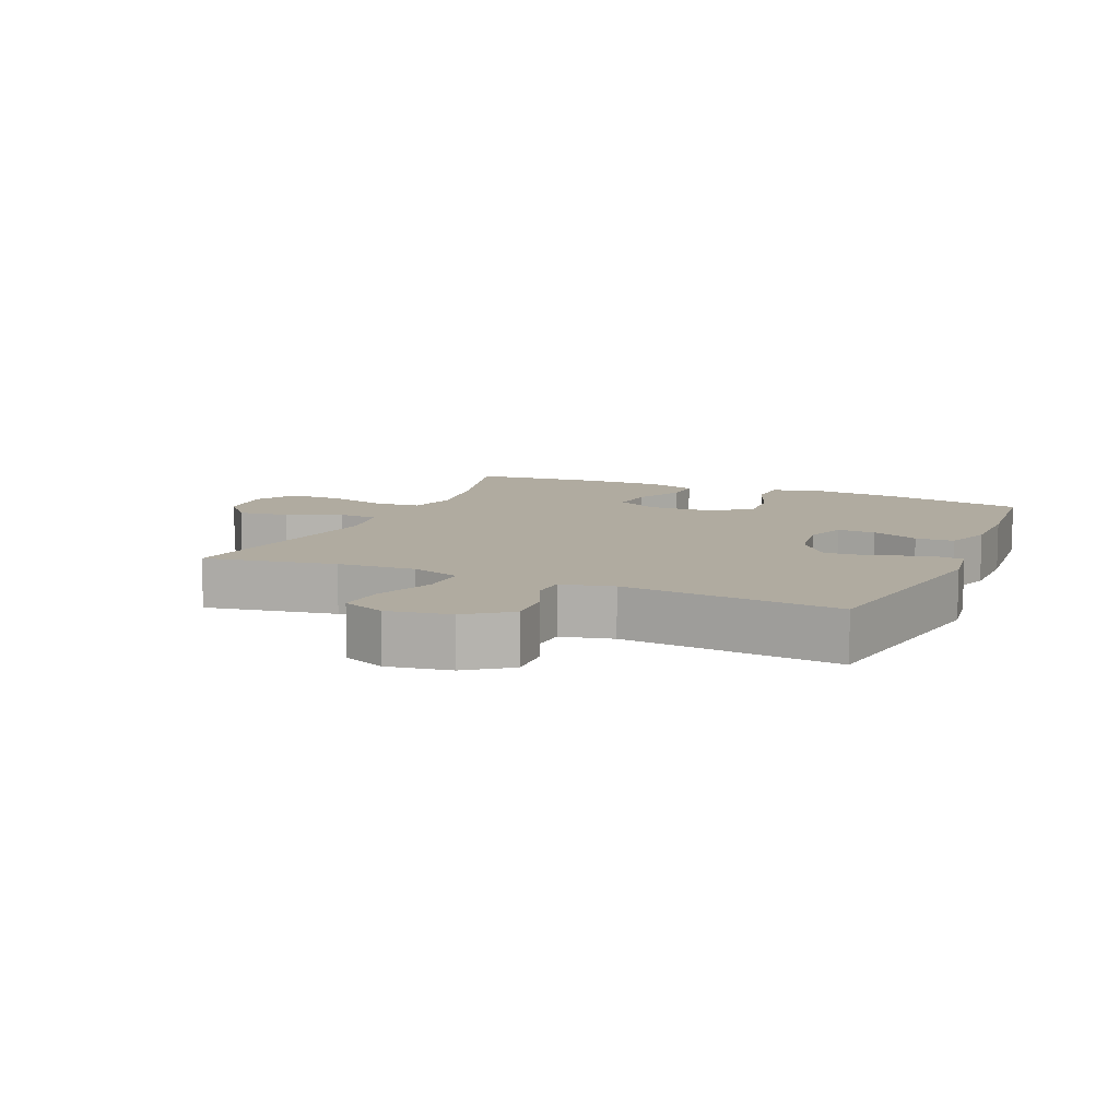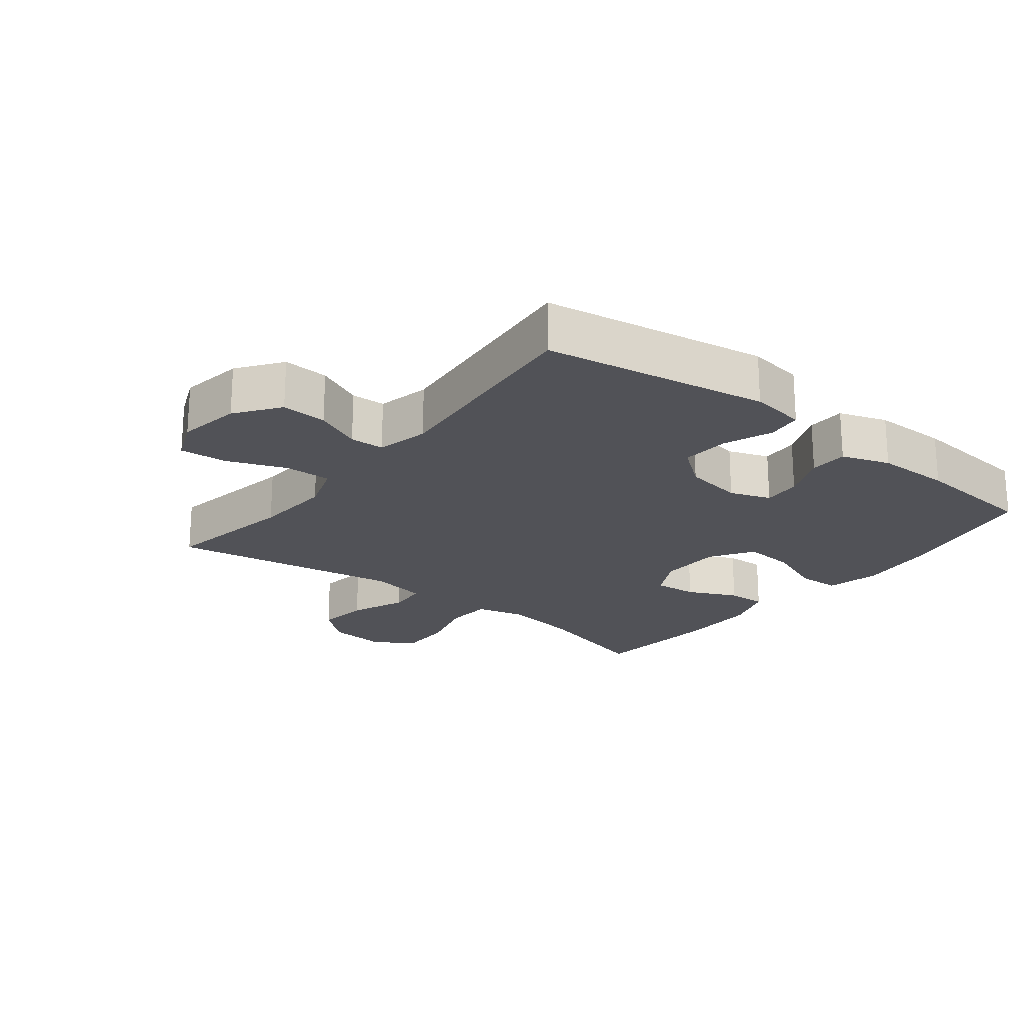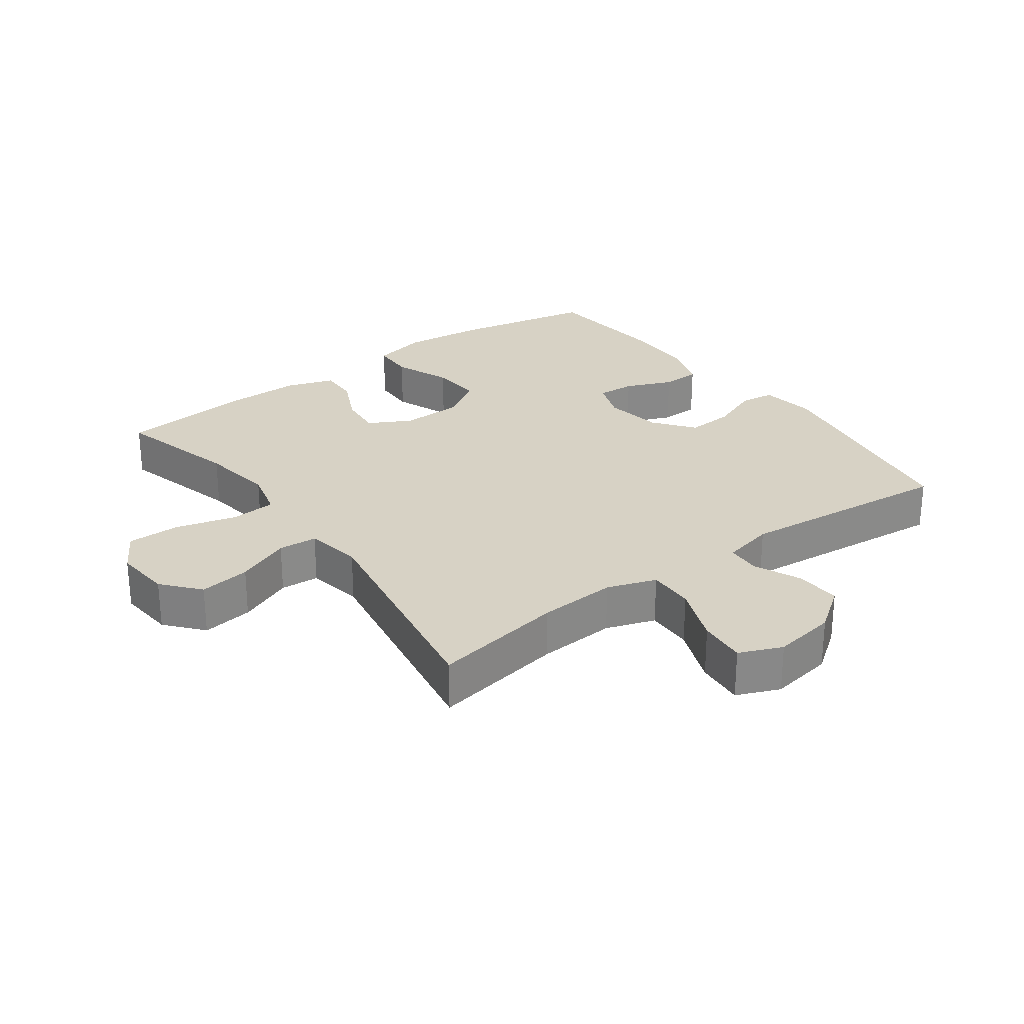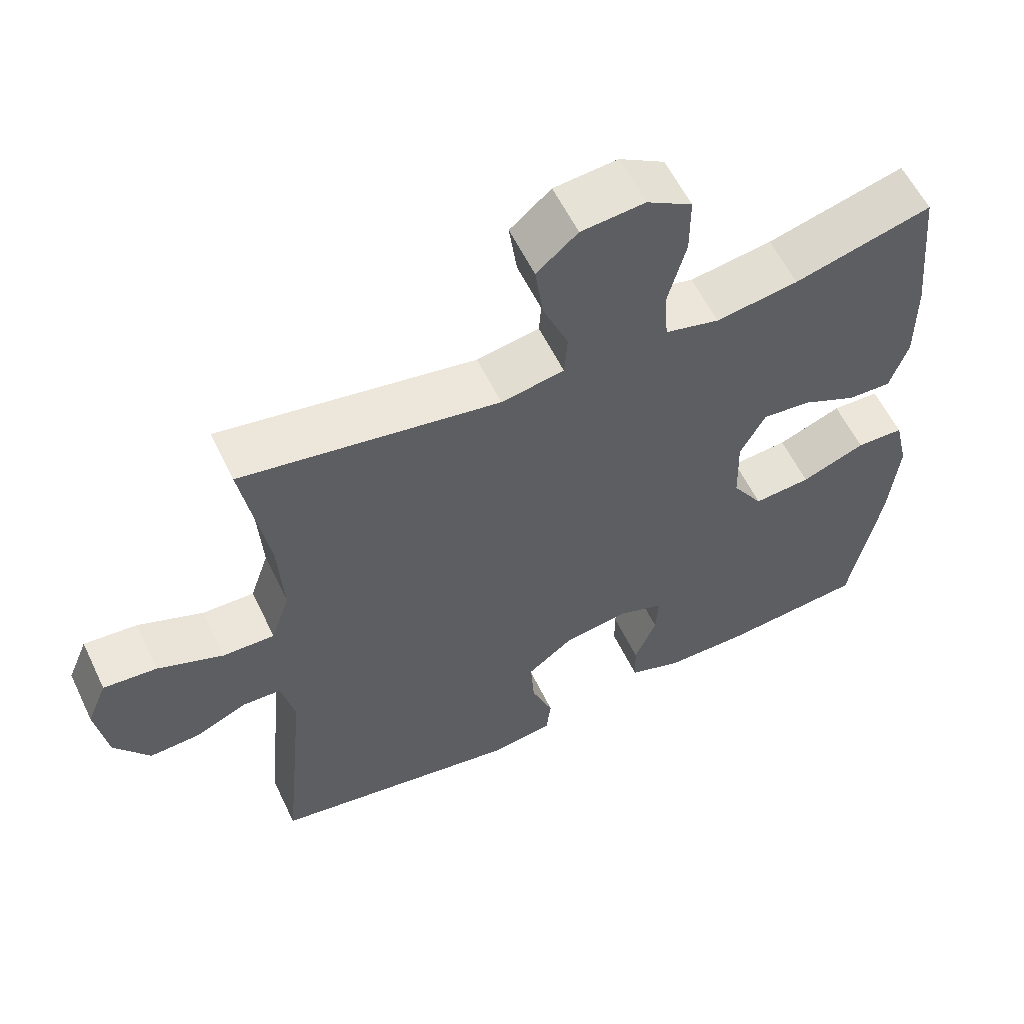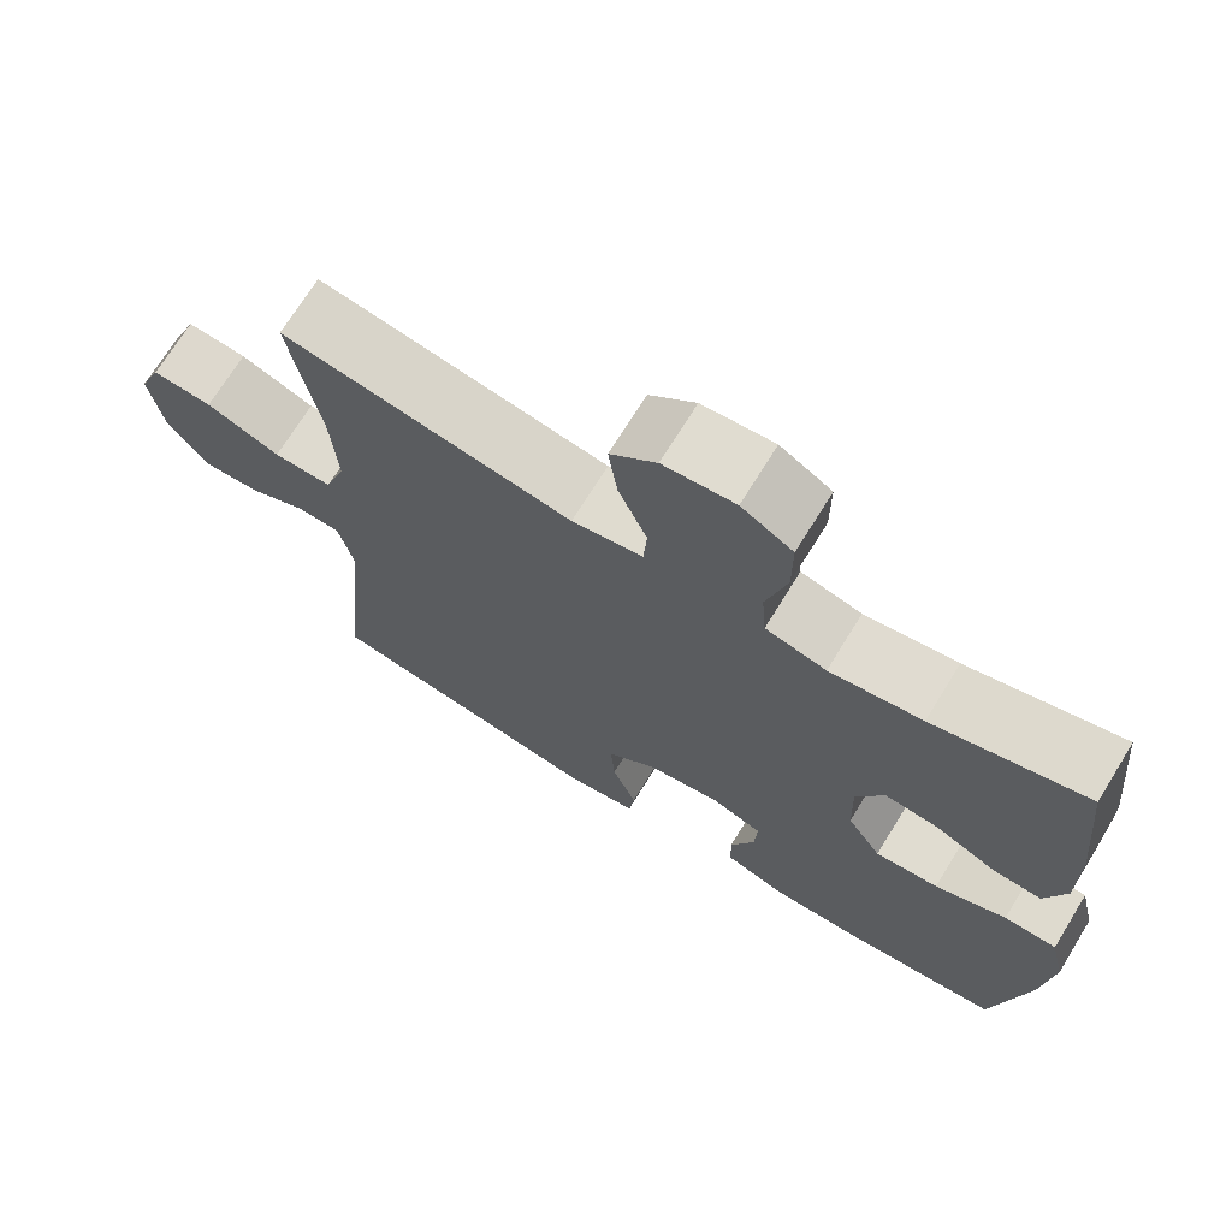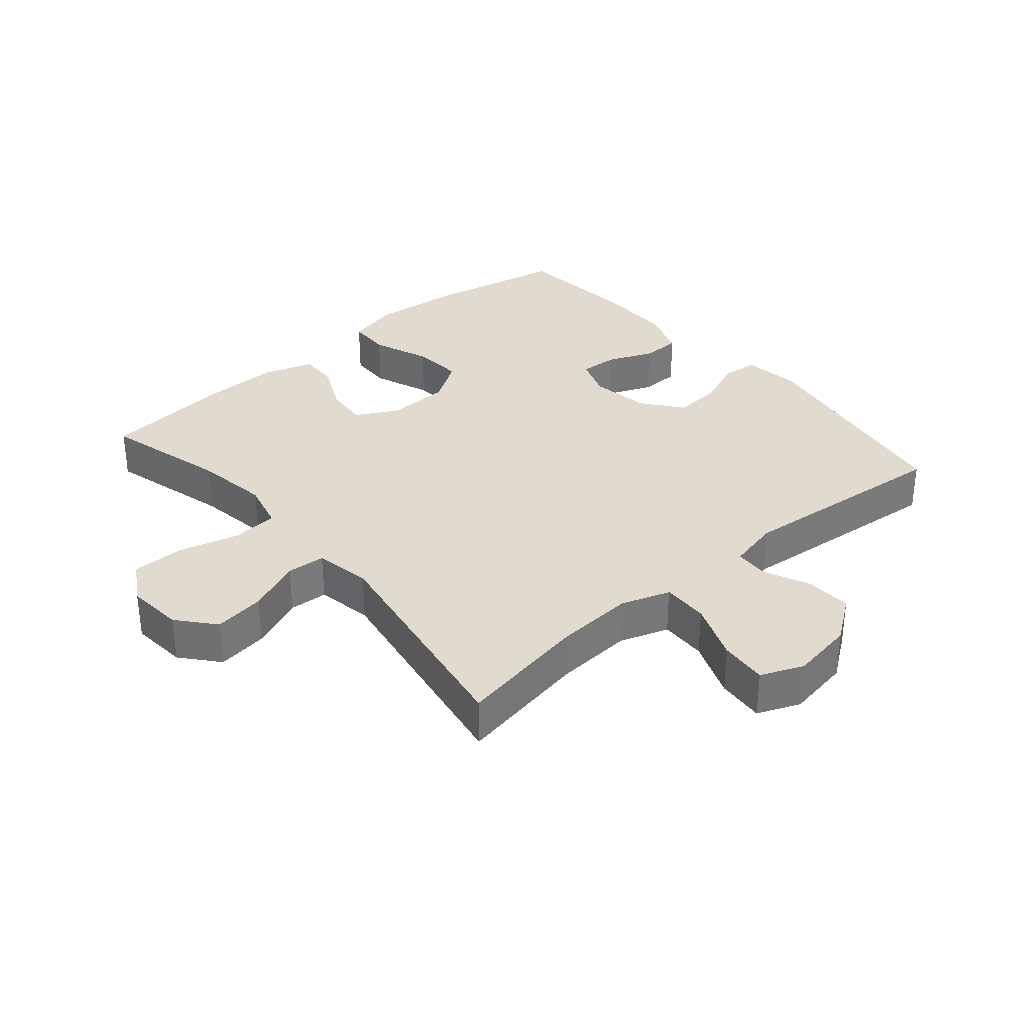
<metadata>
{"format":"obj","ext":"obj","renderer":"f3d","projection":"perspective","resolution":1024,"background":"white","views":[{"elev":9.8,"azim":113.4,"up":"+Y"},{"elev":-21.6,"azim":141.8,"up":"+Y"},{"elev":27.4,"azim":53.9,"up":"+Y"},{"elev":58.1,"azim":154.5,"up":"+Z"},{"elev":70.5,"azim":-148.4,"up":"+Z"},{"elev":33.7,"azim":49.5,"up":"+Y"}]}
</metadata>
<code>
o path10068
v -0.5502 0.0375 0.2765
v -0.551 0.0375 0.1531
v -0.5251 0.0375 0.07551
v -0.4632 0.0375 0.07785
v -0.3847 0.0375 0.1148
v -0.3161 0.0375 0.1212
v -0.2801 0.0375 0.05341
v -0.2828 0.0375 -0.04624
v -0.3267 0.0375 -0.1139
v -0.4081 0.0375 -0.1073
v -0.4992 0.0375 -0.07171
v -0.5668 0.0375 -0.07379
v -0.5869 0.0375 -0.1598
v -0.5734 0.0375 -0.2932
v -0.5295 0.0375 -0.517
v -0.33 0.0375 -0.5358
v -0.2112 0.0375 -0.5356
v -0.1347 0.0375 -0.5092
v -0.1331 0.0375 -0.448
v -0.1643 0.0375 -0.373
v -0.1677 0.0375 -0.3124
v -0.1028 0.0375 -0.2891
v -0.008812 0.0375 -0.3043
v 0.05491 0.0375 -0.3537
v 0.04962 0.0375 -0.4293
v 0.01857 0.0375 -0.5082
v 0.02551 0.0375 -0.5636
v 0.1142 0.0375 -0.5767
v 0.4722 0.0375 -0.517
v 0.4391 0.0375 -0.1714
v 0.4582 0.0375 -0.08811
v 0.5127 0.0375 -0.08571
v 0.5872 0.0375 -0.119
v 0.6599 0.0375 -0.1227
v 0.7108 0.0375 -0.05309
v 0.7272 0.0375 0.04771
v 0.6987 0.0375 0.116
v 0.6225 0.0375 0.1097
v 0.5284 0.0375 0.0728
v 0.4542 0.0375 0.07089
v 0.4275 0.0375 0.1495
v 0.4354 0.0375 0.2743
v 0.4722 0.0375 0.4849
v 0.1033 0.0375 0.4227
v 0.01322 0.0375 0.4388
v 0.008919 0.0375 0.5011
v 0.04533 0.0375 0.5882
v 0.05675 0.0375 0.6698
v -0.001873 0.0375 0.7197
v -0.09286 0.0375 0.7281
v -0.1579 0.0375 0.6893
v -0.1579 0.0375 0.6052
v -0.1318 0.0375 0.5072
v -0.1374 0.0375 0.4344
v -0.2149 0.0375 0.4147
v -0.3328 0.0375 0.4323
v -0.5295 0.0375 0.4849
v -0.5502 -0.0375 0.2765
v -0.551 -0.0375 0.1531
v -0.5251 -0.0375 0.07551
v -0.4632 -0.0375 0.07785
v -0.3847 -0.0375 0.1148
v -0.3161 -0.0375 0.1212
v -0.2801 -0.0375 0.05341
v -0.2828 -0.0375 -0.04624
v -0.3267 -0.0375 -0.1139
v -0.4081 -0.0375 -0.1073
v -0.4992 -0.0375 -0.07171
v -0.5668 -0.0375 -0.07379
v -0.5869 -0.0375 -0.1598
v -0.5734 -0.0375 -0.2932
v -0.5295 -0.0375 -0.517
v -0.33 -0.0375 -0.5358
v -0.2112 -0.0375 -0.5356
v -0.1347 -0.0375 -0.5092
v -0.1331 -0.0375 -0.448
v -0.1643 -0.0375 -0.373
v -0.1677 -0.0375 -0.3124
v -0.1028 -0.0375 -0.2891
v -0.008812 -0.0375 -0.3043
v 0.05491 -0.0375 -0.3537
v 0.04962 -0.0375 -0.4293
v 0.01857 -0.0375 -0.5082
v 0.02551 -0.0375 -0.5636
v 0.1142 -0.0375 -0.5767
v 0.4722 -0.0375 -0.517
v 0.4391 -0.0375 -0.1714
v 0.4582 -0.0375 -0.08811
v 0.5127 -0.0375 -0.08571
v 0.5872 -0.0375 -0.119
v 0.6599 -0.0375 -0.1227
v 0.7108 -0.0375 -0.05309
v 0.7272 -0.0375 0.04771
v 0.6987 -0.0375 0.116
v 0.6225 -0.0375 0.1097
v 0.5284 -0.0375 0.0728
v 0.4542 -0.0375 0.07089
v 0.4275 -0.0375 0.1495
v 0.4354 -0.0375 0.2743
v 0.4722 -0.0375 0.4849
v 0.1033 -0.0375 0.4227
v 0.01322 -0.0375 0.4388
v 0.008919 -0.0375 0.5011
v 0.04533 -0.0375 0.5882
v 0.05675 -0.0375 0.6698
v -0.001873 -0.0375 0.7197
v -0.09286 -0.0375 0.7281
v -0.1579 -0.0375 0.6893
v -0.1579 -0.0375 0.6052
v -0.1318 -0.0375 0.5072
v -0.1374 -0.0375 0.4344
v -0.2149 -0.0375 0.4147
v -0.3328 -0.0375 0.4323
v -0.5295 -0.0375 0.4849
v -0.5668 0.0375 -0.07379
v -0.5668 0.0375 -0.07379
v -0.5869 0.0375 -0.1598
v -0.5734 0.0375 -0.2932
v -0.4992 0.0375 -0.07171
v -0.5502 0.0375 0.2765
v -0.551 0.0375 0.1531
v -0.5251 0.0375 0.07551
v -0.5251 0.0375 0.07551
v -0.5295 0.0375 -0.517
v -0.5295 0.0375 -0.517
v -0.5295 0.0375 0.4849
v -0.5295 0.0375 0.4849
v -0.4632 0.0375 0.07785
v -0.4081 0.0375 -0.1073
v -0.3847 0.0375 0.1148
v -0.3328 0.0375 0.4323
v -0.33 0.0375 -0.5358
v -0.3267 0.0375 -0.1139
v -0.3267 0.0375 -0.1139
v -0.3161 0.0375 0.1212
v -0.3161 0.0375 0.1212
v -0.2149 0.0375 0.4147
v -0.2112 0.0375 -0.5356
v -0.2828 0.0375 -0.04624
v -0.2801 0.0375 0.05341
v -0.1374 0.0375 0.4344
v -0.1374 0.0375 0.4344
v -0.1643 0.0375 -0.373
v -0.1677 0.0375 -0.3124
v -0.1677 0.0375 -0.3124
v -0.1347 0.0375 -0.5092
v -0.1347 0.0375 -0.5092
v -0.1028 0.0375 -0.2891
v -0.1331 0.0375 -0.448
v -0.1579 0.0375 0.6893
v -0.1579 0.0375 0.6052
v -0.1318 0.0375 0.5072
v -0.09286 0.0375 0.7281
v -0.008812 0.0375 -0.3043
v -0.001873 0.0375 0.7197
v 0.05491 0.0375 -0.3537
v 0.05675 0.0375 0.6698
v 0.04533 0.0375 0.5882
v 0.008919 0.0375 0.5011
v 0.01322 0.0375 0.4388
v 0.01322 0.0375 0.4388
v 0.1033 0.0375 0.4227
v 0.04962 0.0375 -0.4293
v 0.01857 0.0375 -0.5082
v 0.02551 0.0375 -0.5636
v 0.02551 0.0375 -0.5636
v 0.1142 0.0375 -0.5767
v 0.4722 0.0375 0.4849
v 0.4722 0.0375 0.4849
v 0.4354 0.0375 0.2743
v 0.4275 0.0375 0.1495
v 0.4542 0.0375 0.07089
v 0.4542 0.0375 0.07089
v 0.4391 0.0375 -0.1714
v 0.4582 0.0375 -0.08811
v 0.4582 0.0375 -0.08811
v 0.4722 0.0375 -0.517
v 0.4722 0.0375 -0.517
v 0.5284 0.0375 0.0728
v 0.5127 0.0375 -0.08571
v 0.5872 0.0375 -0.119
v 0.6225 0.0375 0.1097
v 0.6599 0.0375 -0.1227
v 0.6987 0.0375 0.116
v 0.6987 0.0375 0.116
v 0.7108 0.0375 -0.05309
v 0.7272 0.0375 0.04771
v -0.5668 -0.0375 -0.07379
v -0.5668 -0.0375 -0.07379
v -0.5869 -0.0375 -0.1598
v -0.5734 -0.0375 -0.2932
v -0.4992 -0.0375 -0.07171
v -0.5502 -0.0375 0.2765
v -0.551 -0.0375 0.1531
v -0.5251 -0.0375 0.07551
v -0.5251 -0.0375 0.07551
v -0.5295 -0.0375 -0.517
v -0.5295 -0.0375 -0.517
v -0.5295 -0.0375 0.4849
v -0.5295 -0.0375 0.4849
v -0.4632 -0.0375 0.07785
v -0.4081 -0.0375 -0.1073
v -0.3847 -0.0375 0.1148
v -0.3328 -0.0375 0.4323
v -0.33 -0.0375 -0.5358
v -0.3267 -0.0375 -0.1139
v -0.3267 -0.0375 -0.1139
v -0.3161 -0.0375 0.1212
v -0.3161 -0.0375 0.1212
v -0.2149 -0.0375 0.4147
v -0.2112 -0.0375 -0.5356
v -0.2828 -0.0375 -0.04624
v -0.2801 -0.0375 0.05341
v -0.1374 -0.0375 0.4344
v -0.1374 -0.0375 0.4344
v -0.1643 -0.0375 -0.373
v -0.1677 -0.0375 -0.3124
v -0.1677 -0.0375 -0.3124
v -0.1347 -0.0375 -0.5092
v -0.1347 -0.0375 -0.5092
v -0.1028 -0.0375 -0.2891
v -0.1331 -0.0375 -0.448
v -0.1579 -0.0375 0.6893
v -0.1579 -0.0375 0.6052
v -0.1318 -0.0375 0.5072
v -0.09286 -0.0375 0.7281
v -0.008812 -0.0375 -0.3043
v -0.001873 -0.0375 0.7197
v 0.05491 -0.0375 -0.3537
v 0.05675 -0.0375 0.6698
v 0.04533 -0.0375 0.5882
v 0.008919 -0.0375 0.5011
v 0.01322 -0.0375 0.4388
v 0.01322 -0.0375 0.4388
v 0.1033 -0.0375 0.4227
v 0.04962 -0.0375 -0.4293
v 0.01857 -0.0375 -0.5082
v 0.02551 -0.0375 -0.5636
v 0.02551 -0.0375 -0.5636
v 0.1142 -0.0375 -0.5767
v 0.4722 -0.0375 0.4849
v 0.4722 -0.0375 0.4849
v 0.4354 -0.0375 0.2743
v 0.4275 -0.0375 0.1495
v 0.4542 -0.0375 0.07089
v 0.4542 -0.0375 0.07089
v 0.4391 -0.0375 -0.1714
v 0.4582 -0.0375 -0.08811
v 0.4582 -0.0375 -0.08811
v 0.4722 -0.0375 -0.517
v 0.4722 -0.0375 -0.517
v 0.5284 -0.0375 0.0728
v 0.5127 -0.0375 -0.08571
v 0.5872 -0.0375 -0.119
v 0.6225 -0.0375 0.1097
v 0.6599 -0.0375 -0.1227
v 0.6987 -0.0375 0.116
v 0.6987 -0.0375 0.116
v 0.7108 -0.0375 -0.05309
v 0.7272 -0.0375 0.04771
f 213 233 214
f 213 235 233
f 252 259 255
f 213 214 208
f 232 231 224
f 216 211 222
f 222 211 219
f 250 236 240
f 192 190 202
f 193 204 199
f 194 203 193
f 228 224 231
f 240 236 237
f 245 227 248
f 216 217 205
f 214 232 225
f 259 254 256
f 255 260 257
f 188 190 192
f 210 208 214
f 224 228 226
f 213 227 244
f 193 203 204
f 206 221 212
f 191 217 206
f 245 248 253
f 203 208 204
f 229 236 250
f 203 194 201
f 259 252 254
f 205 211 216
f 213 244 235
f 240 237 238
f 253 254 252
f 221 206 217
f 205 217 191
f 229 247 227
f 191 202 190
f 206 202 191
f 197 205 191
f 225 232 224
f 255 259 260
f 235 243 241
f 214 233 232
f 227 245 244
f 212 227 213
f 201 194 195
f 212 221 227
f 235 244 243
f 245 253 252
f 228 231 230
f 204 208 210
f 224 226 223
f 247 229 250
f 248 227 247
f 116 13 70 189
f 13 14 71 70
f 11 12 69 68
f 1 2 59 58
f 2 123 196 59
f 14 125 198 71
f 127 1 58 200
f 3 4 61 60
f 10 11 68 67
f 4 5 62 61
f 56 57 114 113
f 15 16 73 72
f 134 10 67 207
f 5 136 209 62
f 55 56 113 112
f 16 17 74 73
f 8 9 66 65
f 6 7 64 63
f 7 8 65 64
f 142 55 112 215
f 20 145 218 77
f 17 147 220 74
f 21 22 79 78
f 19 20 77 76
f 18 19 76 75
f 51 52 109 108
f 52 53 110 109
f 50 51 108 107
f 53 54 111 110
f 22 23 80 79
f 49 50 107 106
f 23 24 81 80
f 48 49 106 105
f 47 48 105 104
f 46 47 104 103
f 161 46 103 234
f 44 45 102 101
f 25 26 83 82
f 26 166 239 83
f 27 28 85 84
f 24 25 82 81
f 169 44 101 242
f 42 43 100 99
f 41 42 99 98
f 173 41 98 246
f 30 176 249 87
f 178 30 87 251
f 28 29 86 85
f 39 40 97 96
f 31 32 89 88
f 32 33 90 89
f 38 39 96 95
f 33 34 91 90
f 185 38 95 258
f 34 35 92 91
f 36 37 94 93
f 35 36 93 92
f 140 141 160
f 140 160 162
f 179 182 186
f 140 135 141
f 159 151 158
f 143 149 138
f 149 146 138
f 177 167 163
f 119 129 117
f 120 126 131
f 121 120 130
f 155 158 151
f 167 164 163
f 172 175 154
f 143 132 144
f 141 152 159
f 186 183 181
f 182 184 187
f 115 119 117
f 137 141 135
f 151 153 155
f 140 171 154
f 120 131 130
f 133 139 148
f 118 133 144
f 172 180 175
f 130 131 135
f 156 177 163
f 130 128 121
f 186 181 179
f 132 143 138
f 140 162 171
f 167 165 164
f 180 179 181
f 148 144 133
f 132 118 144
f 156 154 174
f 118 117 129
f 133 118 129
f 124 118 132
f 152 151 159
f 182 187 186
f 162 168 170
f 141 159 160
f 154 171 172
f 139 140 154
f 128 122 121
f 139 154 148
f 162 170 171
f 172 179 180
f 155 157 158
f 131 137 135
f 151 150 153
f 174 177 156
f 175 174 154

</code>
